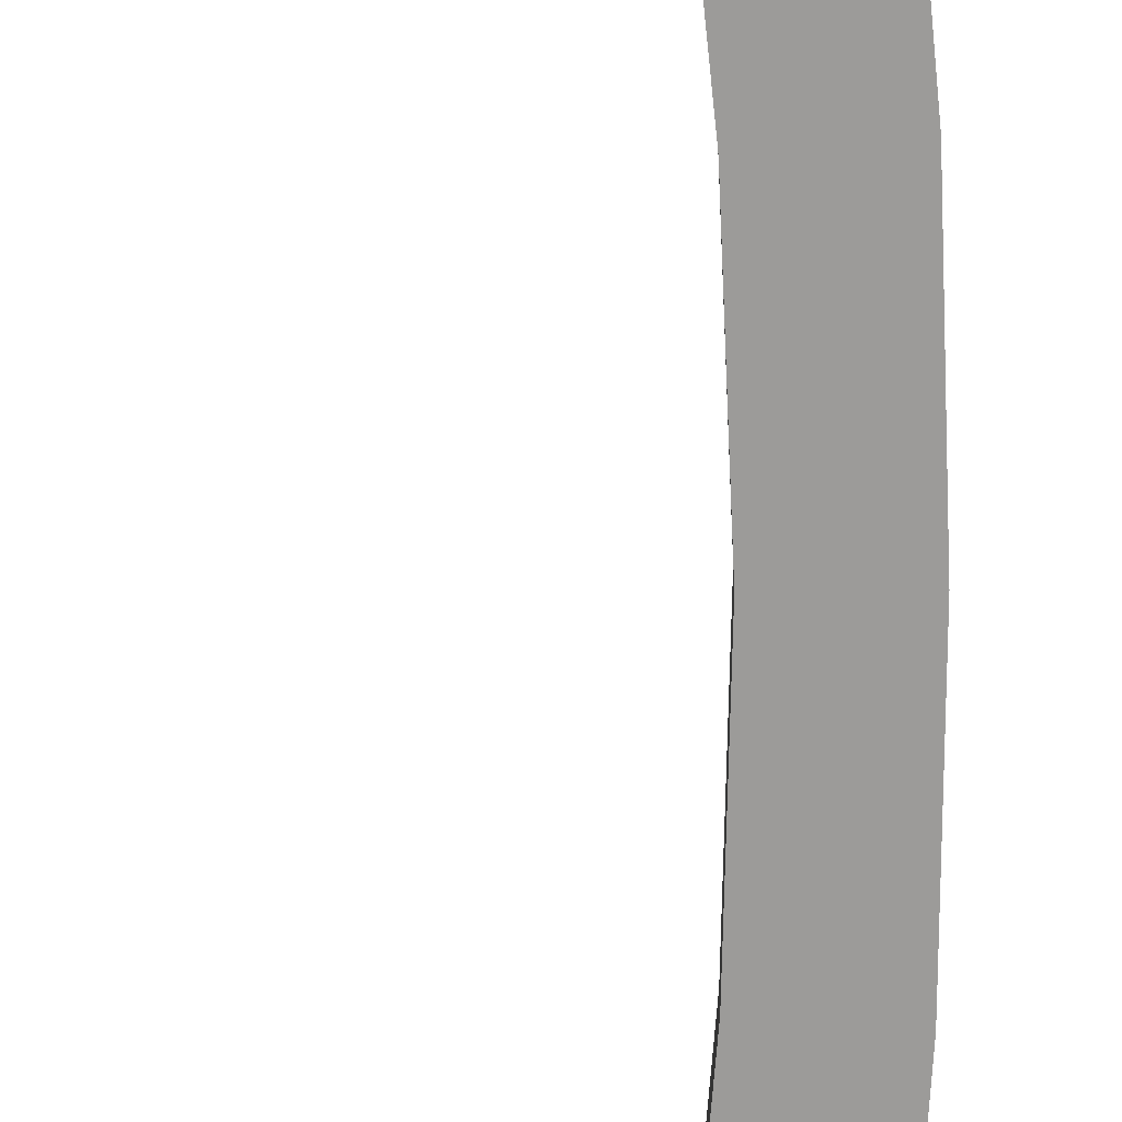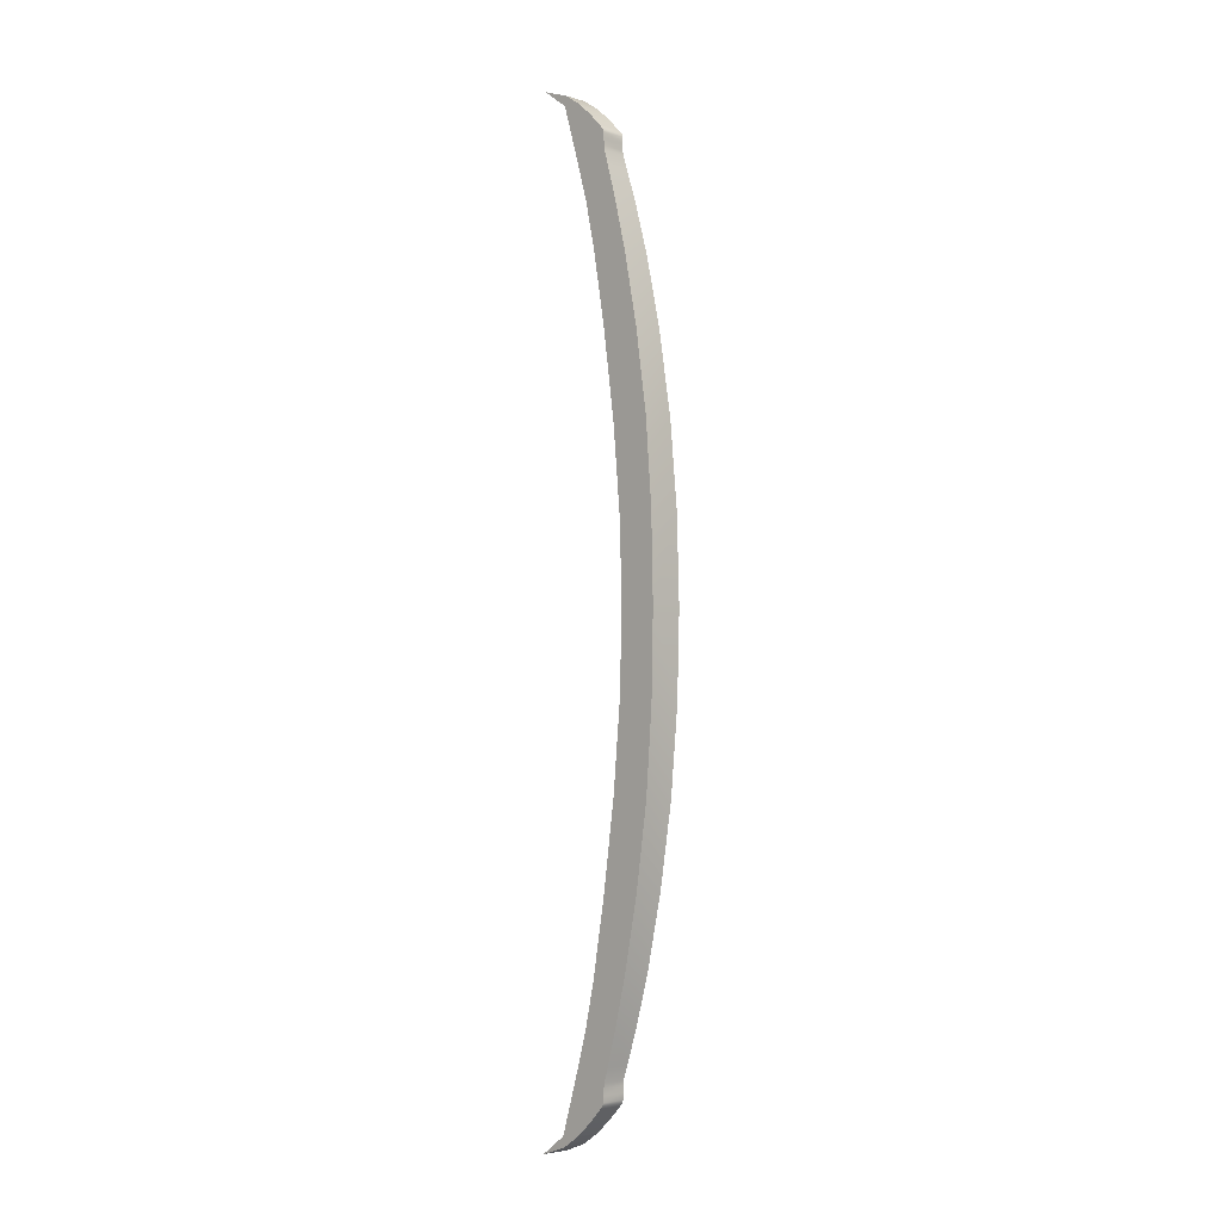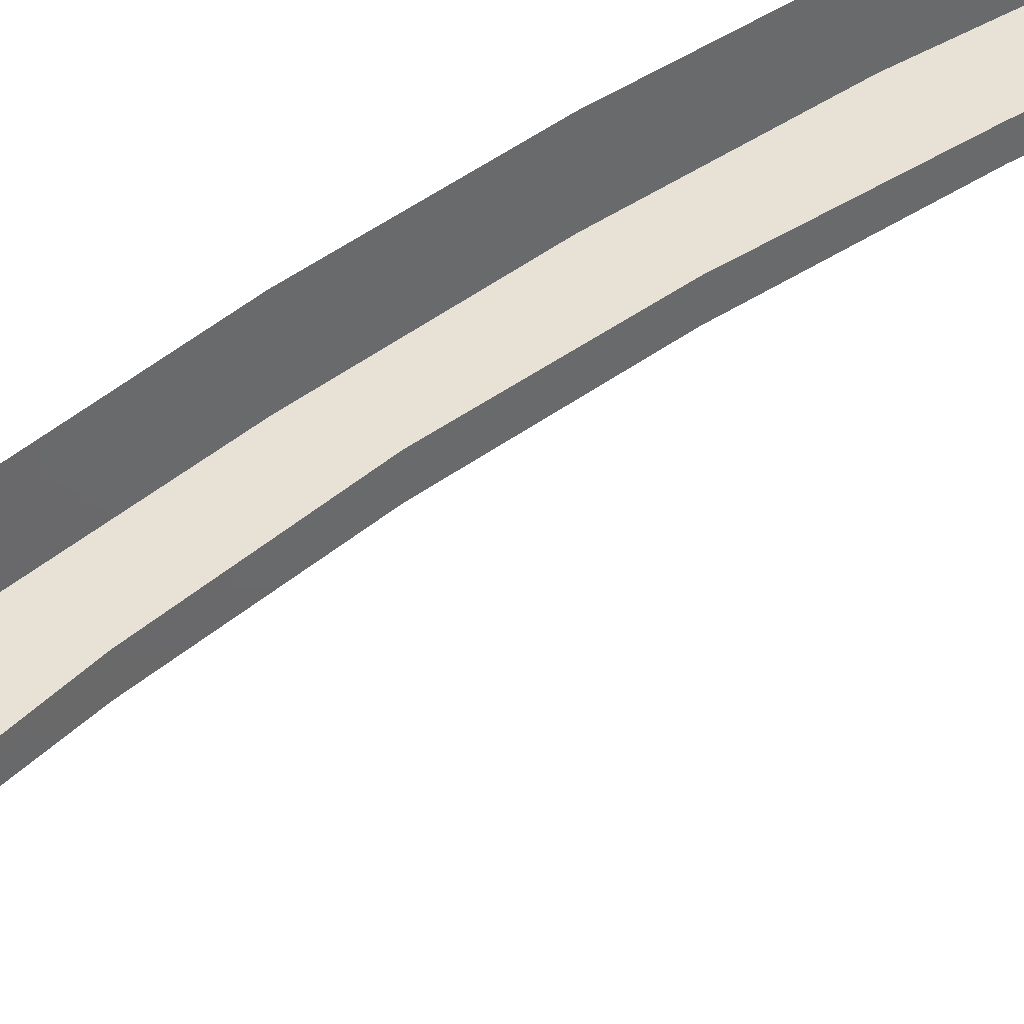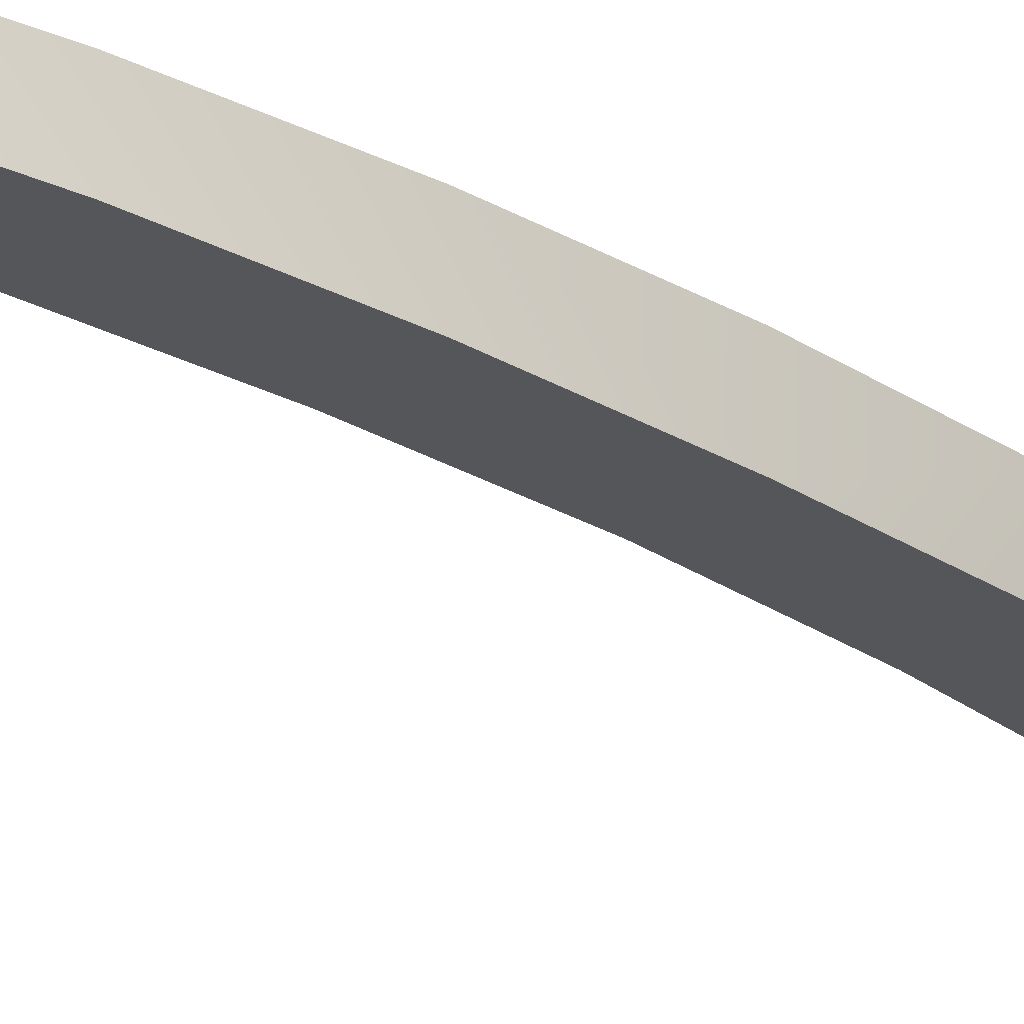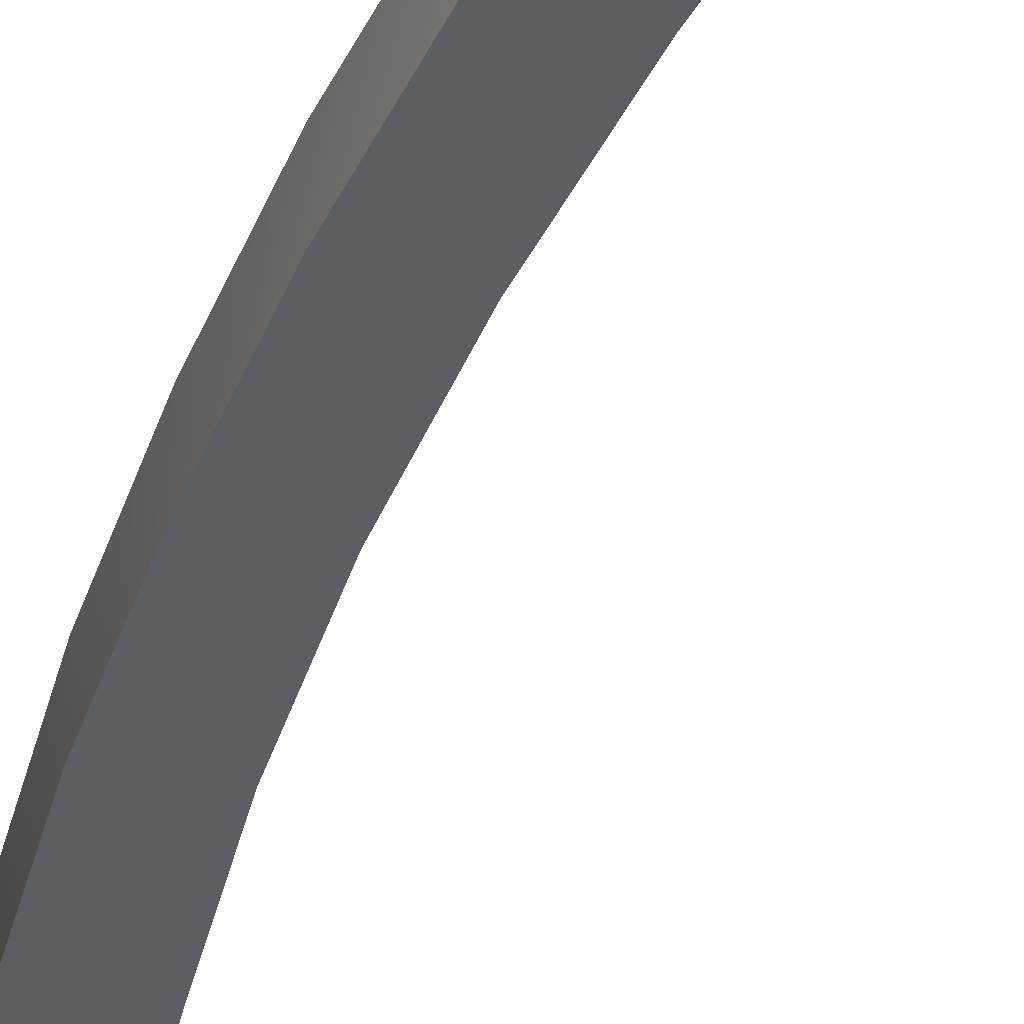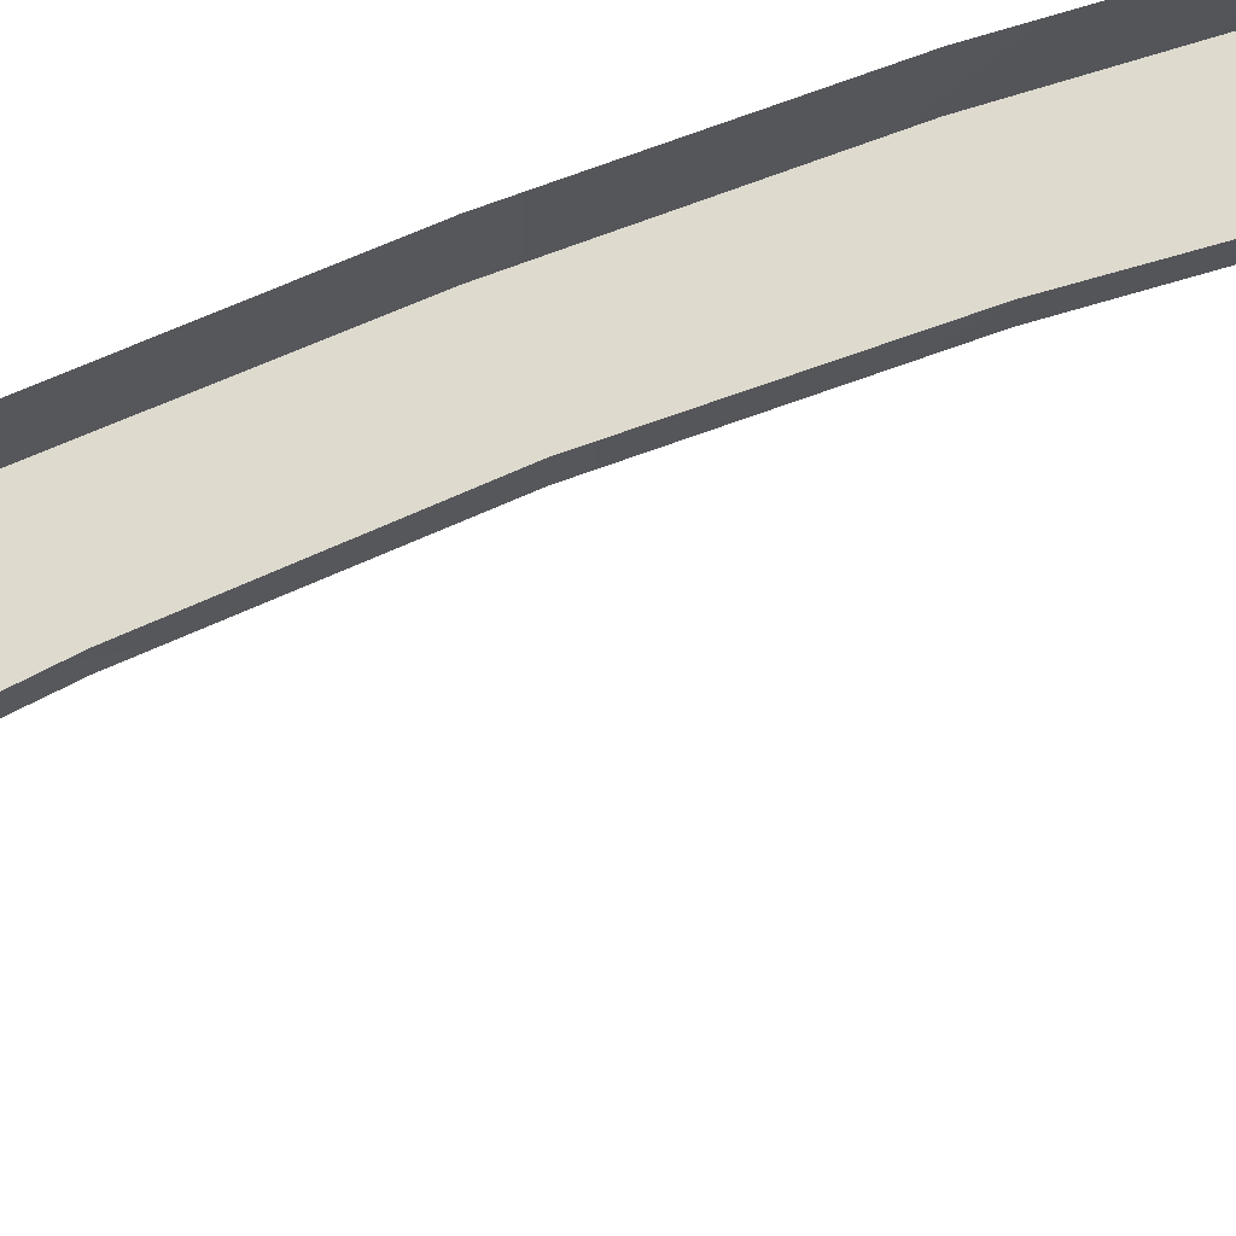
<metadata>
{"format":"obj","ext":"obj","renderer":"f3d","projection":"perspective","resolution":1024,"background":"white","views":[{"elev":-69.7,"azim":0.4,"up":"+Y"},{"elev":-4.2,"azim":45.5,"up":"+Z"},{"elev":40.5,"azim":-134.7,"up":"+Y"},{"elev":-26.0,"azim":44.6,"up":"+Y"},{"elev":-37.6,"azim":162.6,"up":"+Y"},{"elev":71.2,"azim":-111.8,"up":"+Y"}]}
</metadata>
<code>
v  120.8 45.08 87.19
v  125.8 45.08 85.43
v  125.4 45.08 83.75
v  127.8 45.08 84.1
v  127.2 45.08 78
v  128.5 45.08 83.6
v  128.9 45.08 83.32
v  131.7 45.08 80.88
v  145.6 45.08 0.0004
v  138.7 45.08 0.0004
v  145.3 45.08 15.29
v  138.3 45.08 14.7
v  136.9 45.08 29.71
v  144.1 45.08 30.25
v  142 45.08 44.57
v  134.7 45.08 45.37
v  139.5 45.08 56.96
v  132.4 45.08 58.72
v  137.2 45.08 66.17
v  130.5 45.08 66.81
v  135.5 45.08 72.03
v  128.9 45.08 72.33
v  134.8 45.08 74.4
v  134.7 45.08 75.21
v  134.7 45.08 76.41
v  134.6 45.08 77.51
v  134.4 45.08 78.04
v  133.6 45.08 78.87
v  138.7 47.58 0.0004
v  138.3 47.45 14.7
v  136.9 47.2 29.71
v  134.7 46.94 45.37
v  132.4 46.7 58.72
v  130.5 46.45 66.81
v  128.9 46.15 72.33
v  127.2 45.69 78
v  125.4 45.16 83.75
v  120.8 50.26 87.19
v  125.8 49.32 85.43
v  127.8 49.35 84.1
v  128.5 49.37 83.6
v  128.9 49.38 83.32
v  131.7 49.43 80.88
v  133.6 49.47 78.87
v  134.4 49.49 78.04
v  134.6 49.47 77.51
v  134.7 49.4 76.41
v  134.7 49.34 75.21
v  134.8 49.35 74.4
v  135.5 49.47 72.03
v  137.2 49.79 66.17
v  139.5 50.14 56.96
v  142 50.41 44.57
v  144.1 50.63 30.25
v  145.3 50.86 15.29
v  145.6 50.98 0.0004
v  120.8 45.08 -87.19
v  125.4 45.08 -83.75
v  125.8 45.08 -85.43
v  127.8 45.08 -84.1
v  127.2 45.08 -78
v  128.5 45.08 -83.6
v  128.9 45.08 -83.32
v  131.7 45.08 -80.88
v  145.3 45.08 -15.29
v  138.3 45.08 -14.69
v  144.1 45.08 -30.25
v  136.9 45.08 -29.71
v  142 45.08 -44.57
v  134.7 45.08 -45.37
v  139.5 45.08 -56.96
v  132.4 45.08 -58.72
v  137.2 45.08 -66.16
v  130.5 45.08 -66.81
v  135.5 45.08 -72.03
v  128.9 45.08 -72.33
v  134.8 45.08 -74.4
v  134.7 45.08 -75.21
v  134.7 45.08 -76.41
v  134.6 45.08 -77.51
v  134.4 45.08 -78.04
v  133.6 45.08 -78.87
v  138.3 47.45 -14.69
v  136.9 47.2 -29.71
v  134.7 46.94 -45.37
v  132.4 46.7 -58.72
v  130.5 46.45 -66.81
v  128.9 46.15 -72.33
v  127.2 45.69 -78
v  125.4 45.16 -83.75
v  120.8 50.26 -87.19
v  125.8 49.32 -85.43
v  127.8 49.35 -84.1
v  128.5 49.37 -83.6
v  128.9 49.38 -83.32
v  131.7 49.43 -80.88
v  133.6 49.47 -78.87
v  134.4 49.49 -78.04
v  134.6 49.47 -77.51
v  134.7 49.4 -76.41
v  134.7 49.34 -75.21
v  134.8 49.35 -74.4
v  135.5 49.47 -72.03
v  137.2 49.79 -66.16
v  139.5 50.14 -56.96
v  142 50.41 -44.57
v  144.1 50.63 -30.25
v  145.3 50.86 -15.29
g H811_182C_C_D_H811_182C_C
f 1 2 3
f 2 4 3
f 3 4 5
f 4 6 5
f 6 7 5
f 7 8 5
f 9 10 11
f 10 12 11
f 12 13 11
f 11 13 14
f 14 13 15
f 13 16 15
f 15 16 17
f 16 18 17
f 17 18 19
f 18 20 19
f 19 20 21
f 20 22 21
f 21 22 23
f 22 5 23
f 23 5 24
f 24 5 25
f 25 5 26
f 26 5 27
f 27 5 28
f 5 8 28
f 29 30 10
f 10 30 12
f 30 31 12
f 12 31 13
f 31 32 13
f 13 32 16
f 32 33 16
f 16 33 18
f 33 34 18
f 18 34 20
f 34 35 20
f 20 35 22
f 35 36 22
f 22 36 5
f 3 5 37
f 36 37 5
f 3 37 1
f 37 38 1
f 38 39 1
f 1 39 2
f 40 4 39
f 39 4 2
f 41 6 40
f 40 6 4
f 42 7 41
f 41 7 6
f 43 8 42
f 42 8 7
f 44 28 43
f 43 28 8
f 45 27 44
f 44 27 28
f 45 46 27
f 27 46 26
f 46 47 26
f 26 47 25
f 47 48 25
f 25 48 24
f 48 49 24
f 24 49 23
f 50 21 49
f 49 21 23
f 51 19 50
f 50 19 21
f 52 17 51
f 51 17 19
f 53 15 52
f 52 15 17
f 54 14 53
f 53 14 15
f 55 11 54
f 54 11 14
f 56 9 55
f 55 9 11
f 57 58 59
f 59 58 60
f 58 61 60
f 60 61 62
f 62 61 63
f 63 61 64
f 9 65 10
f 10 65 66
f 65 67 66
f 66 67 68
f 67 69 68
f 68 69 70
f 69 71 70
f 70 71 72
f 71 73 72
f 72 73 74
f 73 75 74
f 74 75 76
f 75 77 76
f 76 77 61
f 77 78 61
f 78 79 61
f 79 80 61
f 80 81 61
f 81 82 61
f 82 64 61
f 29 10 83
f 83 10 66
f 83 66 84
f 84 66 68
f 84 68 85
f 85 68 70
f 85 70 86
f 86 70 72
f 86 72 87
f 87 72 74
f 87 74 88
f 88 74 76
f 88 76 89
f 89 76 61
f 58 90 61
f 89 61 90
f 58 57 90
f 90 57 91
f 91 57 92
f 92 57 59
f 59 60 92
f 92 60 93
f 60 62 93
f 93 62 94
f 62 63 94
f 94 63 95
f 63 64 95
f 95 64 96
f 64 82 96
f 96 82 97
f 82 81 97
f 97 81 98
f 98 81 99
f 99 81 80
f 99 80 100
f 100 80 79
f 100 79 101
f 101 79 78
f 101 78 102
f 102 78 77
f 77 75 102
f 102 75 103
f 75 73 103
f 103 73 104
f 73 71 104
f 104 71 105
f 71 69 105
f 105 69 106
f 69 67 106
f 106 67 107
f 67 65 107
f 107 65 108
f 65 9 108
f 108 9 56

</code>
